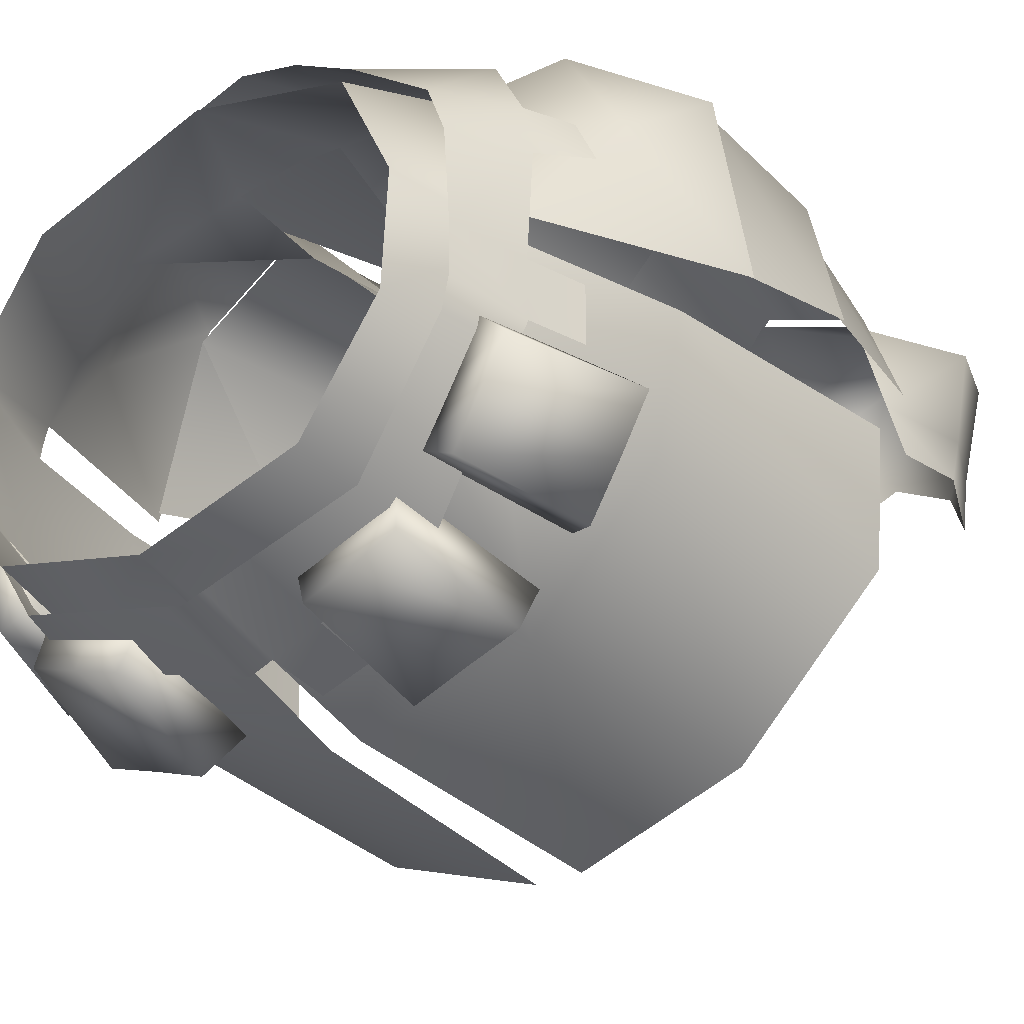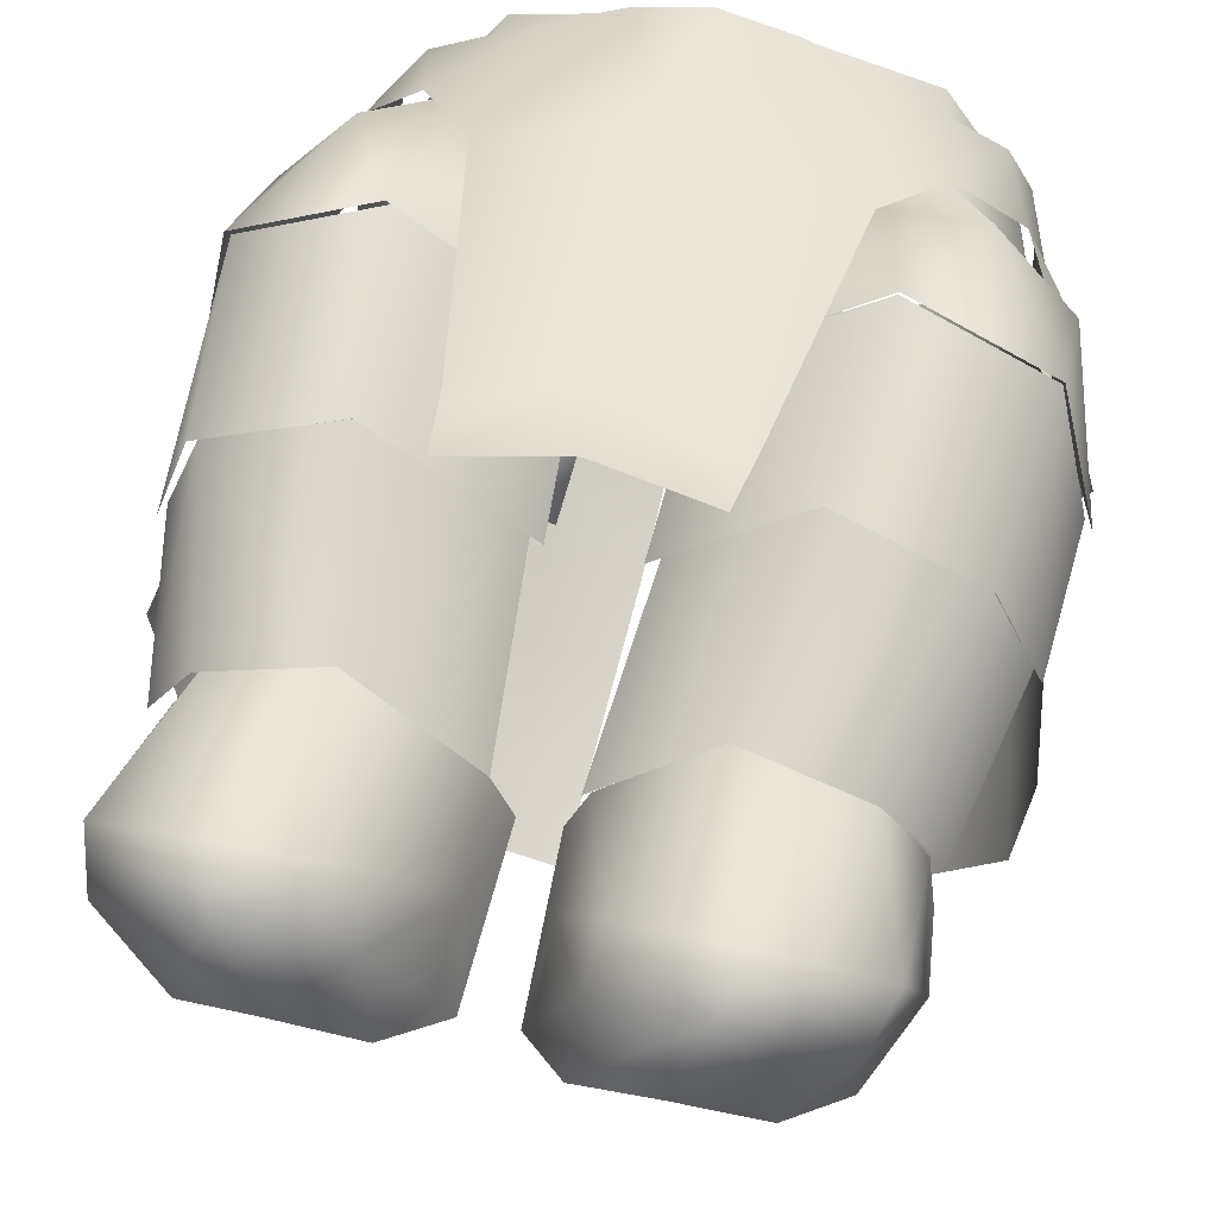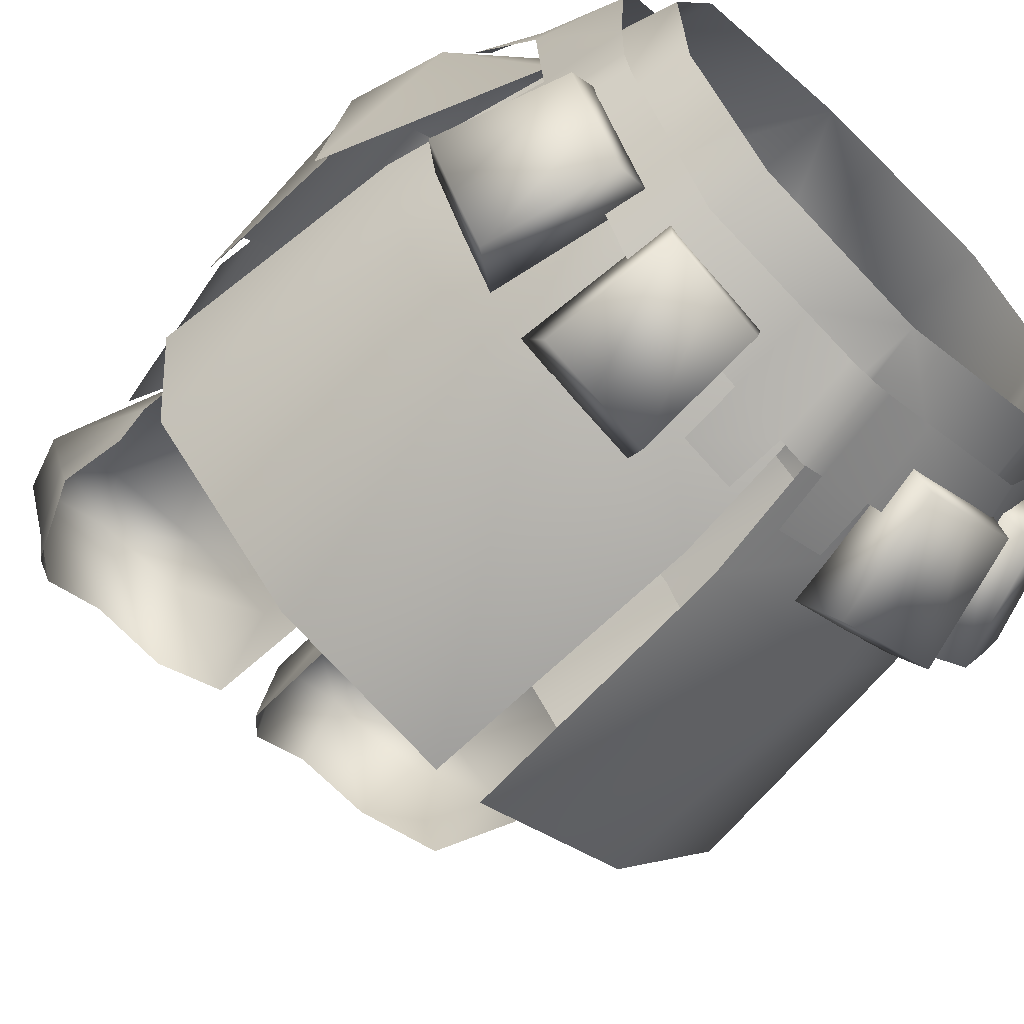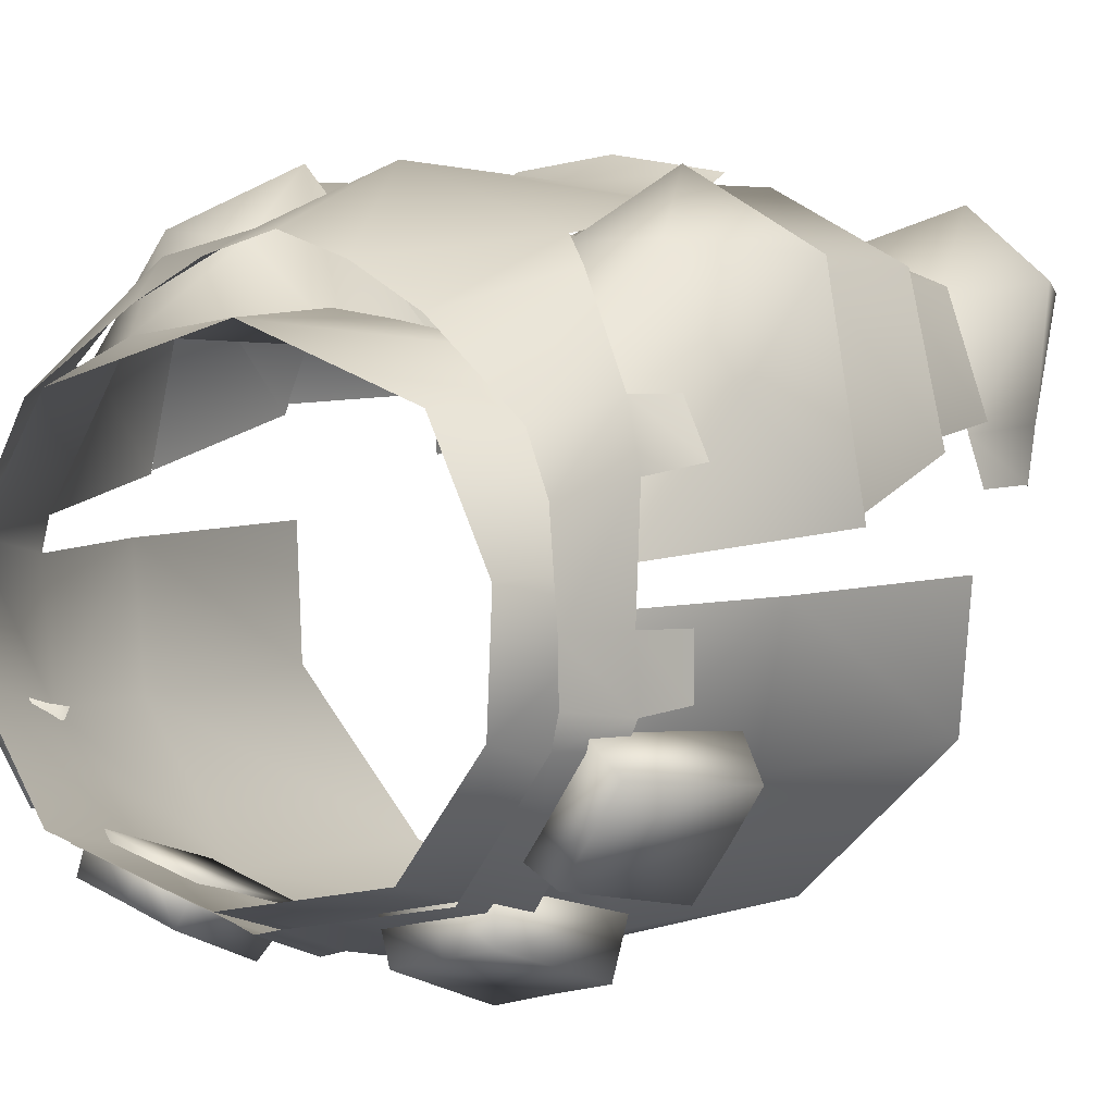
<metadata>
{"format":"obj","ext":"obj","renderer":"f3d","projection":"perspective","resolution":1024,"background":"white","views":[{"elev":-26.9,"azim":-140.4,"up":"+Z"},{"elev":59.2,"azim":12.5,"up":"+Z"},{"elev":-55.9,"azim":135.3,"up":"+Z"},{"elev":7.3,"azim":-146.2,"up":"+Z"}]}
</metadata>
<code>
g mesh00
v -14.4 -11.9 15.2
v -17.59 -18.8 21.16
v -11.2 -18.7 20.7
v -14.8 -15.3 19.7
v -17.3 -6.099 11.9
v -19.3 -12.5 13.2
v -23.6 -22.1 1.8
v -20.7 -10.8 2.2
v -19.3 -10.1 -6.9
v -4.4 -12.3 16.7
v -14.4 -11.9 15.2
v -3.6 -18.5 14.6
v -17.59 -18.8 21.16
v -14.4 -11.9 15.2
v -23 -18 13.1
v -20.2 -11 4.5
v -25.97 -26.57 5.288
v -19 -5.686 8.2
v -19.8 -5.298 1.4
v -20.64 -11.79 9
v -20.9 -10.9 1.1
v -17.3 -6.099 11.9
v -19 -5.686 8.2
v -19.3 -12.5 13.2
v -20.64 -11.79 9
v -17.3 -6.099 11.9
v -14.8 -15.3 19.7
v -10 -7.299 17.4
v -11.2 -19.3 21.3
v -5 -7.398 20.1
v -0.8998 -10.5 -17.7
v -1.2 -19.1 -21
v -12.9 -10.5 -14.6
v -13.7 -19.9 -17.8
v -19.3 -10.1 -6.9
v -22.1 -21.3 -8.1
v -23.6 -22.1 1.8
v -25.5 -40.9 1
v -23.6 -22.1 1.8
v -24.9 -40.6 -8.9
v -22.1 -21.3 -8.1
v -14.5 -39.8 -19.7
v -13.7 -19.9 -17.8
v -1.9 -39.5 -23.9
v -1.2 -19.1 -21
f 1 2 3
f 4 5 6
f 7 8 9
f 10 11 12
f 12 11 3
f 13 14 15
f 15 14 16
f 15 16 17
f 18 19 20
f 20 19 21
f 22 23 24
f 24 23 25
f 26 27 28
f 28 27 29
f 28 29 30
f 31 32 33
f 33 32 34
f 33 34 35
f 35 34 36
f 35 36 37
f 38 39 40
f 40 39 41
f 40 41 42
f 42 41 43
f 42 43 44
f 44 43 45
v 24.9 -40.6 -8.9
v 23.6 -22.1 1.8
v 25.5 -40.9 1
v 19.3 -10.1 -6.9
v 20.7 -10.8 2.2
v 23.6 -22.1 1.8
v 25.97 -26.57 5.288
v 20.2 -11 4.5
v 23 -18 13.1
v 14.4 -11.9 15.2
v 17.59 -18.8 21.16
v 4.4 -12.3 16.7
v 3.6 -18.5 14.6
v 14.4 -11.9 15.2
v 11.2 -18.7 20.7
v 17.59 -18.8 21.16
v 19 -5.686 8.2
v 20.64 -11.79 9
v 19.8 -5.298 1.4
v 20.9 -10.9 1.1
v 20.64 -11.79 9
v 19 -5.686 8.2
v 19.3 -12.5 13.2
v 17.3 -6.099 11.9
v 5 -7.398 20.1
v 11.2 -19.3 21.3
v 10 -7.299 17.4
v 14.8 -15.3 19.7
v 17.3 -6.099 11.9
v 19.3 -12.5 13.2
v 23.6 -22.1 1.8
v 22.1 -21.3 -8.1
v 19.3 -10.1 -6.9
v 13.7 -19.9 -17.8
v 12.9 -10.5 -14.6
v 1.2 -19.1 -21
v 0.8998 -10.5 -17.7
v 23.6 -22.1 1.8
v 24.9 -40.6 -8.9
v 22.1 -21.3 -8.1
v 14.5 -39.8 -19.7
v 13.7 -19.9 -17.8
v 1.8 -39.5 -23.9
v 1.2 -19.1 -21
f 46 47 48
f 49 50 51
f 52 53 54
f 54 53 55
f 54 55 56
f 57 58 59
f 59 58 60
f 59 60 61
f 62 63 64
f 64 63 65
f 66 67 68
f 68 67 69
f 70 71 72
f 72 71 73
f 72 73 74
f 74 73 75
f 76 77 78
f 78 77 79
f 78 79 80
f 80 79 81
f 80 81 82
f 83 84 85
f 85 84 86
f 85 86 87
f 87 86 88
f 87 88 89
v -12.2 -1.6 -11.8
v -12.9 -10.5 -14.6
v -17.7 -1.998 -3.8
v 0 -3.899 17
v -4.4 -12.3 16.7
v 0 -12.4 17.2
v 0 -10.8 -19.3
v 1.7 -5.099 -16.3
v 1.8 -10.8 -18.7
v 0 -7.6 21.62
v 0 -18.72 25.34
v 5 -7.398 20.1
v 19.6 -4.999 -4.5
v 14.6 -10.3 -15.1
v 13.5 -5.099 -13.4
v -5.8 -10.6 -17.6
v -5.4 -5.099 -15.4
v -1.8 -10.8 -18.7
v -1.7 -5.099 -16.3
v 1.8 -10.8 -18.7
v 1.7 -5.099 -16.3
v 5.8 -10.6 -17.6
v 5.4 -5.099 -15.4
v -18.4 -18 -13
v -21.5 -15.7 -14.4
v -15.6 -7.6 -10.9
v -18.6 -7.199 -12.3
v -26 -15.5 -7.3
v -23.4 -17.7 -5
v -22.6 -7 -6
v -20 -7.398 -3.8
v -23.8 -15.6 -10.9
v -26 -15.5 -7.3
v -20.6 -7.099 -9.2
v -22.6 -7 -6
v -7.2 -18 -18.7
v -8.6 -15.6 -21.9
v -6.299 -7.799 -15
v -7.6 -7.199 -18.1
v -16.6 -15.4 -19.4
v -16.2 -17.7 -16
v -14.8 -6.898 -15.9
v -14.2 -7.5 -12.6
v -12.6 -15.5 -20.6
v -16.6 -15.4 -19.4
v -11.2 -7.099 -17
v -14.8 -6.898 -15.9
v 6.299 -7.799 -15
v 7.6 -7.199 -18.1
v 7.2 -18 -18.7
v 8.6 -15.6 -21.9
v 14.8 -6.898 -15.9
v 14.2 -7.5 -12.6
v 16.6 -15.4 -19.4
v 16.2 -17.7 -16
v 11.2 -7.099 -17
v 14.8 -6.898 -15.9
v 12.6 -15.5 -20.6
v 16.6 -15.4 -19.4
v 15.6 -7.6 -10.9
v 18.6 -7.199 -12.3
v 18.4 -18 -13
v 21.5 -15.7 -14.4
v 22.6 -7 -6
v 20 -7.398 -3.8
v 26 -15.5 -7.3
v 23.4 -17.7 -5
v 20.6 -7.099 -9.2
v 22.6 -7 -6
v 23.8 -15.6 -10.9
v 26 -15.5 -7.3
v -20.2 -11 4.5
v -14.4 -11.9 15.2
v -17.8 -2.399 4.3
v 17.8 -2.399 4.3
v 14.4 -11.9 15.2
v 20.2 -11 4.5
v 0 -1.6 -14.8
v 12.9 -10.5 -14.6
v 0.8998 -10.5 -17.7
v 0 -10.5 -18.2
v -0.8998 -10.5 -17.7
v -19.3 -10.1 -6.9
v -20.7 -10.8 2.2
v -17.8 -2.399 4.3
v -20.2 -11 4.5
v 13.1 -3.2 12.8
v 4.4 -12.3 16.7
v -13.1 -3.2 12.8
v 5.8 -10.6 -17.6
v 5.9 -14.6 -18.8
v 1.8 -10.8 -18.7
v 2.1 -14.7 -19.8
v -1.8 -10.8 -18.7
v -2.2 -14.7 -19.8
v -5.8 -10.6 -17.6
v -5.9 -14.6 -18.8
v 0 -4.999 -16.8
v -1.8 -10.8 -18.7
v -1.7 -5.099 -16.3
v 21.4 -10.4 -3.4
v 20 -5.099 -2.4
v 20.9 -10.9 1.1
v 19.8 -5.298 1.4
v -20.9 -10.9 1.1
v -19.8 -5.298 1.4
v -21.4 -10.4 -3.4
v -20 -5.099 -2.4
v -21.4 -10.4 -3.4
v -22.1 -14.8 -3.3
v -20.9 -10.9 1.1
v -22 -14.9 0.8
v 20.9 -10.9 1.1
v 22 -14.9 0.8
v 21.4 -10.4 -3.4
v 22.1 -14.8 -3.3
v -5 -7.398 20.1
v 20.9 -9.899 -5.2
v 20 -5.099 -2.4
v 21.4 -10.4 -3.4
v -13.5 -5.099 -13.4
v -14.6 -10.3 -15.1
v -19.6 -4.999 -4.5
v -5.8 -10.6 -17.6
v -14.6 -10.3 -15.1
v -5.4 -5.099 -15.4
v -13.5 -5.099 -13.4
v 5.4 -5.099 -15.4
v 13.5 -5.099 -13.4
v 5.8 -10.6 -17.6
v 14.6 -10.3 -15.1
v -20.9 -9.899 -5.2
v -21.4 -10.4 -3.4
v -20 -5.099 -2.4
v -20.6 -7.099 -9.2
v -22.6 -7 -6
v -17.8 -7.5 -7.4
v -20 -7.398 -3.8
v -20.9 -17.9 -9
v -23.4 -17.7 -5
v -23.8 -15.6 -10.9
v -26 -15.5 -7.3
v -18.6 -7.199 -12.3
v -21.5 -15.7 -14.4
v -20.9 -17.9 -9
v -18.4 -18 -13
v -17.8 -7.5 -7.4
v -15.6 -7.6 -10.9
v -20.6 -7.099 -9.2
v -11.2 -7.099 -17
v -14.8 -6.898 -15.9
v -10.3 -7.6 -13.8
v -14.2 -7.5 -12.6
v -11.7 -17.9 -17.4
v -16.2 -17.7 -16
v -12.6 -15.5 -20.6
v -16.6 -15.4 -19.4
v -11.7 -17.9 -17.4
v -7.2 -18 -18.7
v -10.3 -7.6 -13.8
v -6.299 -7.799 -15
v -7.6 -7.199 -18.1
v -8.6 -15.6 -21.9
v 12.6 -15.5 -20.6
v 16.6 -15.4 -19.4
v 11.7 -17.9 -17.4
v 16.2 -17.7 -16
v 10.3 -7.6 -13.8
v 14.2 -7.5 -12.6
v 11.2 -7.099 -17
v 14.8 -6.898 -15.9
v 10.3 -7.6 -13.8
v 6.299 -7.799 -15
v 11.7 -17.9 -17.4
v 7.2 -18 -18.7
v 8.6 -15.6 -21.9
v 7.6 -7.199 -18.1
v 23.8 -15.6 -10.9
v 26 -15.5 -7.3
v 20.9 -17.9 -9
v 23.4 -17.7 -5
v 17.8 -7.5 -7.4
v 20 -7.398 -3.8
v 20.6 -7.099 -9.2
v 22.6 -7 -6
v 17.8 -7.5 -7.4
v 15.6 -7.6 -10.9
v 20.9 -17.9 -9
v 18.4 -18 -13
v 21.5 -15.7 -14.4
v 18.6 -7.199 -12.3
v 12.2 -1.6 -11.8
v 17.7 -1.998 -3.8
v 19.3 -10.1 -6.9
v 17.8 -2.399 4.3
v 20.7 -10.8 2.2
v 20.2 -11 4.5
v 0 -41 25.7
v 7.7 -41.9 24.6
v 0 -35.3 24.04
v 8.4 -36.4 22.64
v 11.2 -19.3 21.3
v -11.2 -19.3 21.3
v -8.4 -36.4 22.64
v -7.7 -41.9 24.6
f 90 91 92
f 93 94 95
f 96 97 98
f 99 100 101
f 102 103 104
f 105 106 107
f 107 106 108
f 109 110 111
f 111 110 112
f 113 114 115
f 115 114 116
f 117 118 119
f 119 118 120
f 121 122 123
f 123 122 124
f 125 126 127
f 127 126 128
f 129 130 131
f 131 130 132
f 133 134 135
f 135 134 136
f 137 138 139
f 139 138 140
f 141 142 143
f 143 142 144
f 145 146 147
f 147 146 148
f 149 150 151
f 151 150 152
f 153 154 155
f 155 154 156
f 157 158 159
f 159 158 160
f 161 162 163
f 164 165 166
f 167 168 169
f 91 90 167
f 169 170 167
f 167 170 171
f 167 171 91
f 91 172 92
f 92 172 173
f 92 173 174
f 174 173 175
f 164 176 165
f 165 176 93
f 165 93 177
f 177 93 95
f 94 93 162
f 162 93 178
f 162 178 163
f 179 180 181
f 181 180 182
f 183 184 185
f 185 184 186
f 97 96 187
f 187 96 188
f 187 188 189
f 190 191 192
f 192 191 193
f 194 195 196
f 196 195 197
f 198 199 200
f 200 199 201
f 202 203 204
f 204 203 205
f 100 99 206
f 103 102 207
f 207 102 208
f 207 208 209
f 210 211 212
f 213 214 215
f 215 214 216
f 217 218 219
f 219 218 220
f 211 221 212
f 212 221 222
f 212 222 223
f 224 225 226
f 226 225 227
f 226 227 228
f 228 227 229
f 228 229 230
f 230 229 231
f 123 232 121
f 121 232 233
f 121 233 234
f 234 233 235
f 234 235 236
f 236 235 237
f 236 237 238
f 238 237 232
f 239 240 241
f 241 240 242
f 241 242 243
f 243 242 244
f 243 244 245
f 245 244 246
f 247 248 249
f 249 248 250
f 249 250 135
f 135 250 251
f 135 251 133
f 133 251 252
f 133 252 247
f 247 252 248
f 253 254 255
f 255 254 256
f 255 256 257
f 257 256 258
f 257 258 259
f 259 258 260
f 261 262 263
f 263 262 264
f 263 264 147
f 147 264 265
f 147 265 145
f 145 265 266
f 145 266 261
f 261 266 262
f 267 268 269
f 269 268 270
f 269 270 271
f 271 270 272
f 271 272 273
f 273 272 274
f 275 276 277
f 277 276 278
f 277 278 159
f 159 278 279
f 159 279 157
f 157 279 280
f 157 280 275
f 275 280 276
f 167 281 168
f 168 281 282
f 168 282 283
f 283 282 284
f 283 284 285
f 285 284 286
f 287 288 289
f 289 288 290
f 289 290 100
f 100 290 291
f 100 291 101
f 206 292 100
f 100 292 293
f 100 293 289
f 289 293 294
f 289 294 287
v -20.7 -15.8 13.1
v -19.3 -12.5 13.2
v -22.6 -15.4 9.6
v -20.64 -11.79 9
f 295 296 297
f 297 296 298
v 20.7 -15.8 13.1
v 22.6 -15.4 9.6
v 19.3 -12.5 13.2
v 20.64 -11.79 9
f 299 300 301
f 301 300 302
v 5.9 -62.4 19.2
v 5.4 -65.9 17.7
v 12.2 -67.1 20.6
v 12.1 -39.95 23.69
v 13.51 -26.58 24.01
v 3.416 -25.75 14.35
v 21.5 -58 8.5
v 18.9 -63.3 8.3
v 19.1 -62.2 4
v 24.64 -38.73 8.376
v 25.43 -26.04 5.598
v 22.71 -26.78 19.03
v 21.8 -56.4 4.8
v 21.2 -51.3 4.9
v 20.5 -50.2 8.4
v 2.599 -63.9 8.8
v 1.7 -63.2 5.8
v 4.9 -67.1 9.7
v 9.934 -52.24 20.25
v 17.63 -52.65 17.44
v 21.06 -39.34 18.01
v 21.45 -50.94 9.195
v 24.06 -38.29 9.15
v 2.739 -38.42 12.45
v 2.399 -58.1 9.6
v 11.96 -39.03 22.49
v 3.6 -37.69 12.69
v 2.416 -52.19 11.51
v 22.71 -26.78 19.03
v 21.3 -40.26 19.09
v 3.6 -18.5 14.6
v 2.568 -26.26 14.15
v 13.6 -27.22 25.12
v 19.3 -65.6 16.6
v 20.5 -61.9 17.6
v 13.4 -63.9 22.4
v 25.97 -26.57 5.288
v 23 -18 13.1
v 22.8 -27.43 20.12
v 17.59 -18.8 21.16
v 11.2 -18.7 20.7
v 17.6 -51.9 16.6
v 9.9 -51.5 19.3
v 2.799 -51.5 10.7
v 1.3 -51.6 6.4
v 1.7 -63.2 5.8
v 10.2 -68 12.3
v 15.6 -66.8 9.4
v 19.1 -62.2 4
f 303 304 305
f 306 307 308
f 309 310 311
f 312 313 314
f 315 316 317
f 318 319 320
f 321 322 323
f 323 322 324
f 323 324 325
f 308 326 306
f 304 303 327
f 323 328 321
f 321 328 329
f 321 329 330
f 307 306 331
f 331 306 332
f 331 332 312
f 333 334 335
f 310 309 336
f 336 309 337
f 336 337 305
f 305 337 338
f 305 338 303
f 339 340 341
f 341 340 342
f 341 342 335
f 335 342 343
f 335 343 333
f 311 315 309
f 309 315 317
f 309 317 337
f 337 317 344
f 337 344 338
f 338 344 345
f 338 345 303
f 303 345 346
f 303 346 327
f 327 346 347
f 347 348 327
f 327 348 318
f 327 318 304
f 304 318 320
f 304 320 305
f 305 320 349
f 305 349 336
f 336 349 350
f 336 350 310
f 310 350 351
v -20.4 -61.9 17.6
v -19.2 -65.6 16.6
v -12.2 -67.1 20.6
v -13.3 -63.9 22.4
v -21.06 -39.34 18.01
v -24.06 -38.29 9.15
v -21.45 -50.94 9.195
v -21.4 -58 8.5
v -18.8 -63.3 8.3
v -19 -62.2 4
v -15.4 -66.8 9.4
v -12.1 -39.95 23.69
v -2.739 -38.42 12.45
v -3.416 -25.75 14.35
v -2.416 -52.19 11.51
v -3.6 -37.69 12.69
v -9.934 -52.24 20.25
v -20.5 -50.2 8.4
v -21.1 -51.3 4.9
v -21.7 -56.4 4.8
v -17.63 -52.65 17.44
v -11.96 -39.03 22.49
v -22.71 -26.78 19.03
v -25.43 -26.04 5.598
v -24.64 -38.73 8.376
v -13.6 -27.22 25.12
v -2.568 -26.26 14.15
v -3.6 -18.5 14.6
v -13.51 -26.58 24.01
v -21.3 -40.26 19.09
v -5.8 -62.4 19.2
v -5.3 -65.9 17.7
v -2.399 -58.1 9.6
v -2.599 -63.9 8.8
v -1.7 -63.2 5.8
v -11.2 -18.7 20.7
v -17.59 -18.8 21.16
v -22.8 -27.43 20.12
v -23 -18 13.1
v -25.97 -26.57 5.288
v -17.4 -51.9 16.6
v -9.8 -51.5 19.3
v -2.799 -51.5 10.7
v -1.3 -51.6 6.4
v -1.7 -63.2 5.8
v -4.9 -67.1 9.7
v -10.2 -68 12.3
v -19 -62.2 4
f 352 353 354
f 354 355 352
f 356 357 358
f 353 352 359
f 360 361 362
f 363 364 365
f 366 367 368
f 369 370 371
f 358 372 356
f 356 372 368
f 356 368 373
f 373 368 367
f 374 375 376
f 377 378 379
f 365 380 363
f 363 380 374
f 363 374 381
f 381 374 376
f 355 354 382
f 382 354 383
f 382 383 384
f 384 383 385
f 384 385 386
f 379 387 377
f 377 387 388
f 377 388 389
f 389 388 390
f 389 390 391
f 371 359 369
f 369 359 352
f 369 352 392
f 392 352 355
f 392 355 393
f 393 355 382
f 393 382 394
f 394 382 384
f 394 384 395
f 395 384 386
f 396 385 397
f 397 385 383
f 397 383 398
f 398 383 354
f 398 354 362
f 362 354 353
f 362 353 360
f 360 353 359
f 360 359 399
f 399 359 371

</code>
